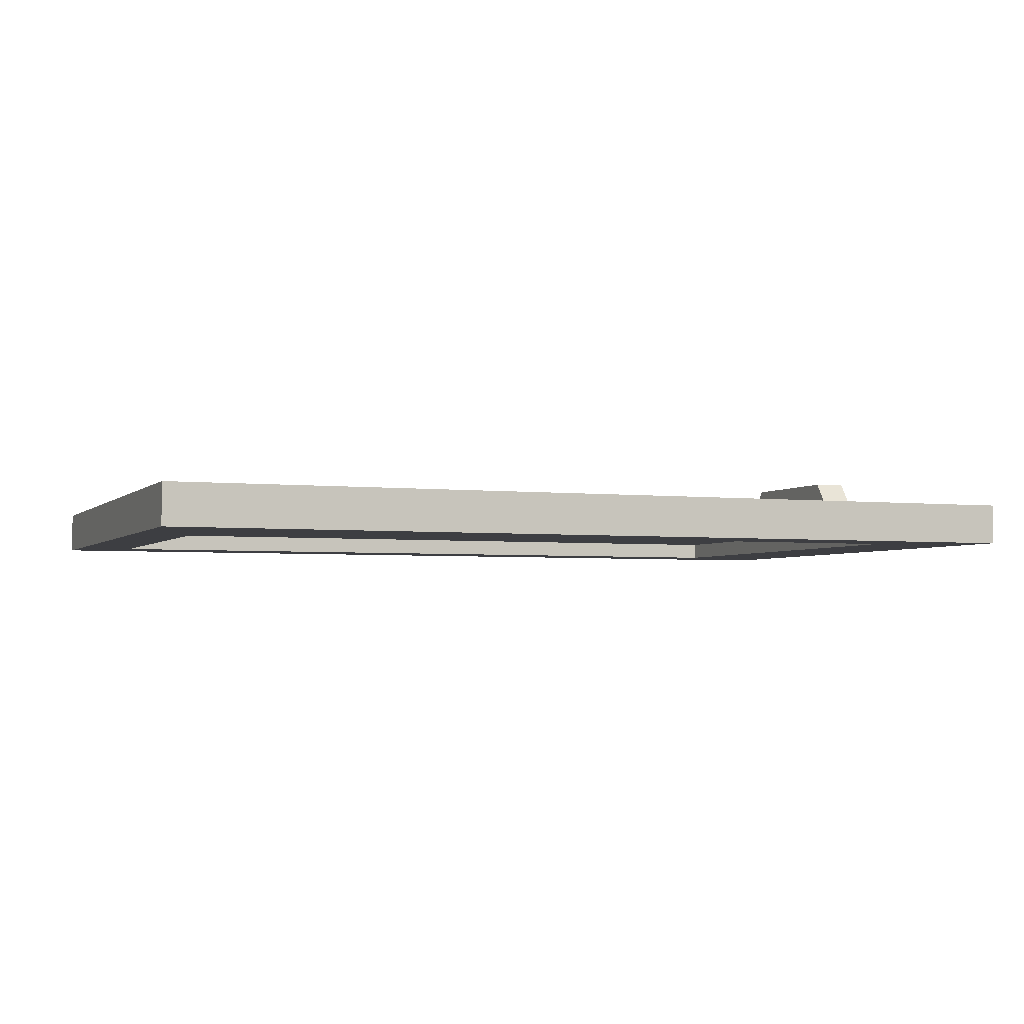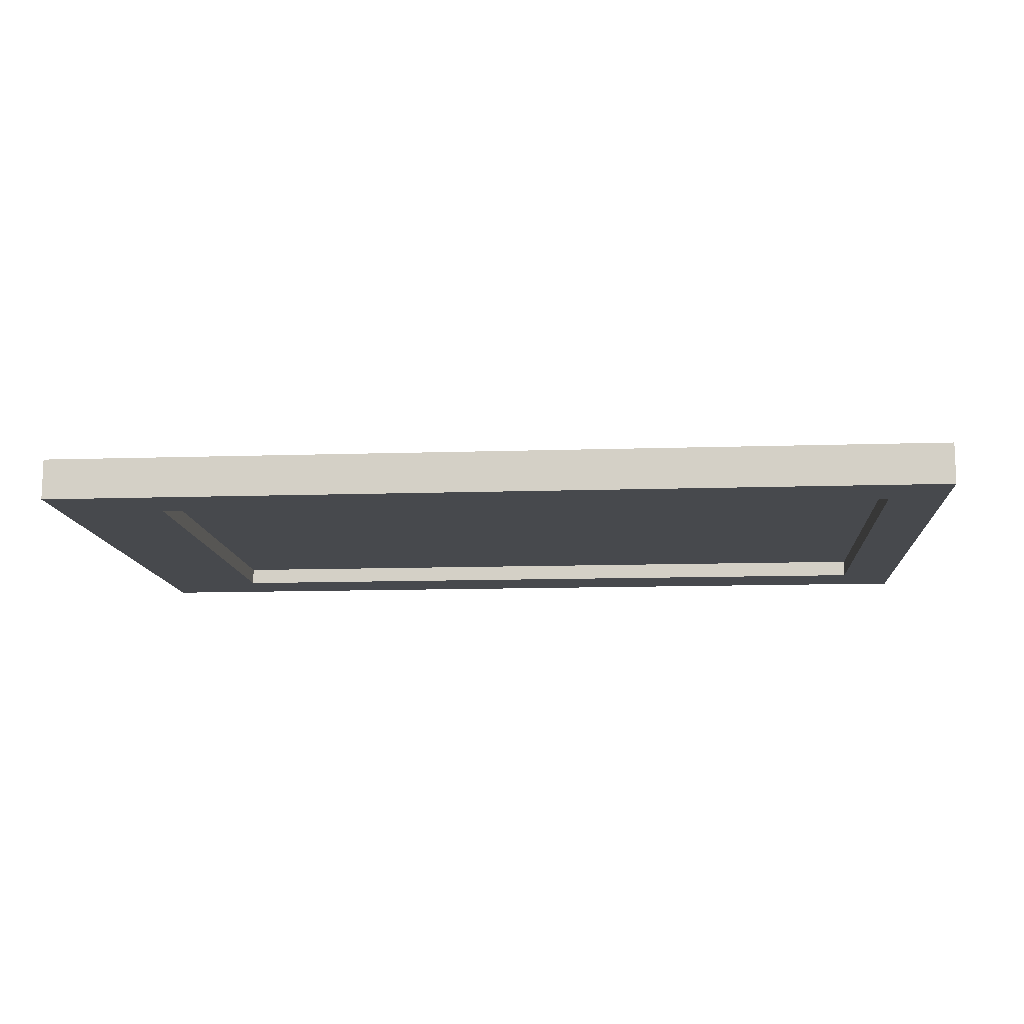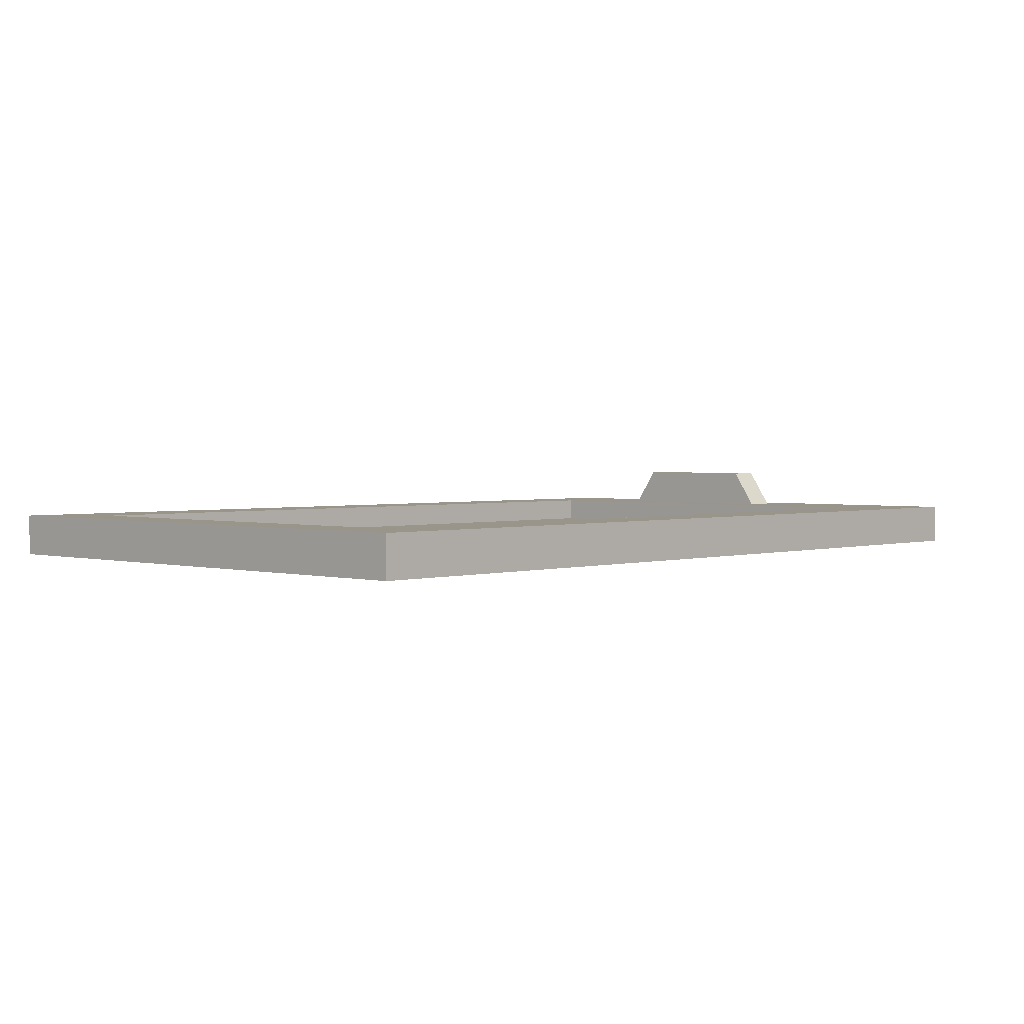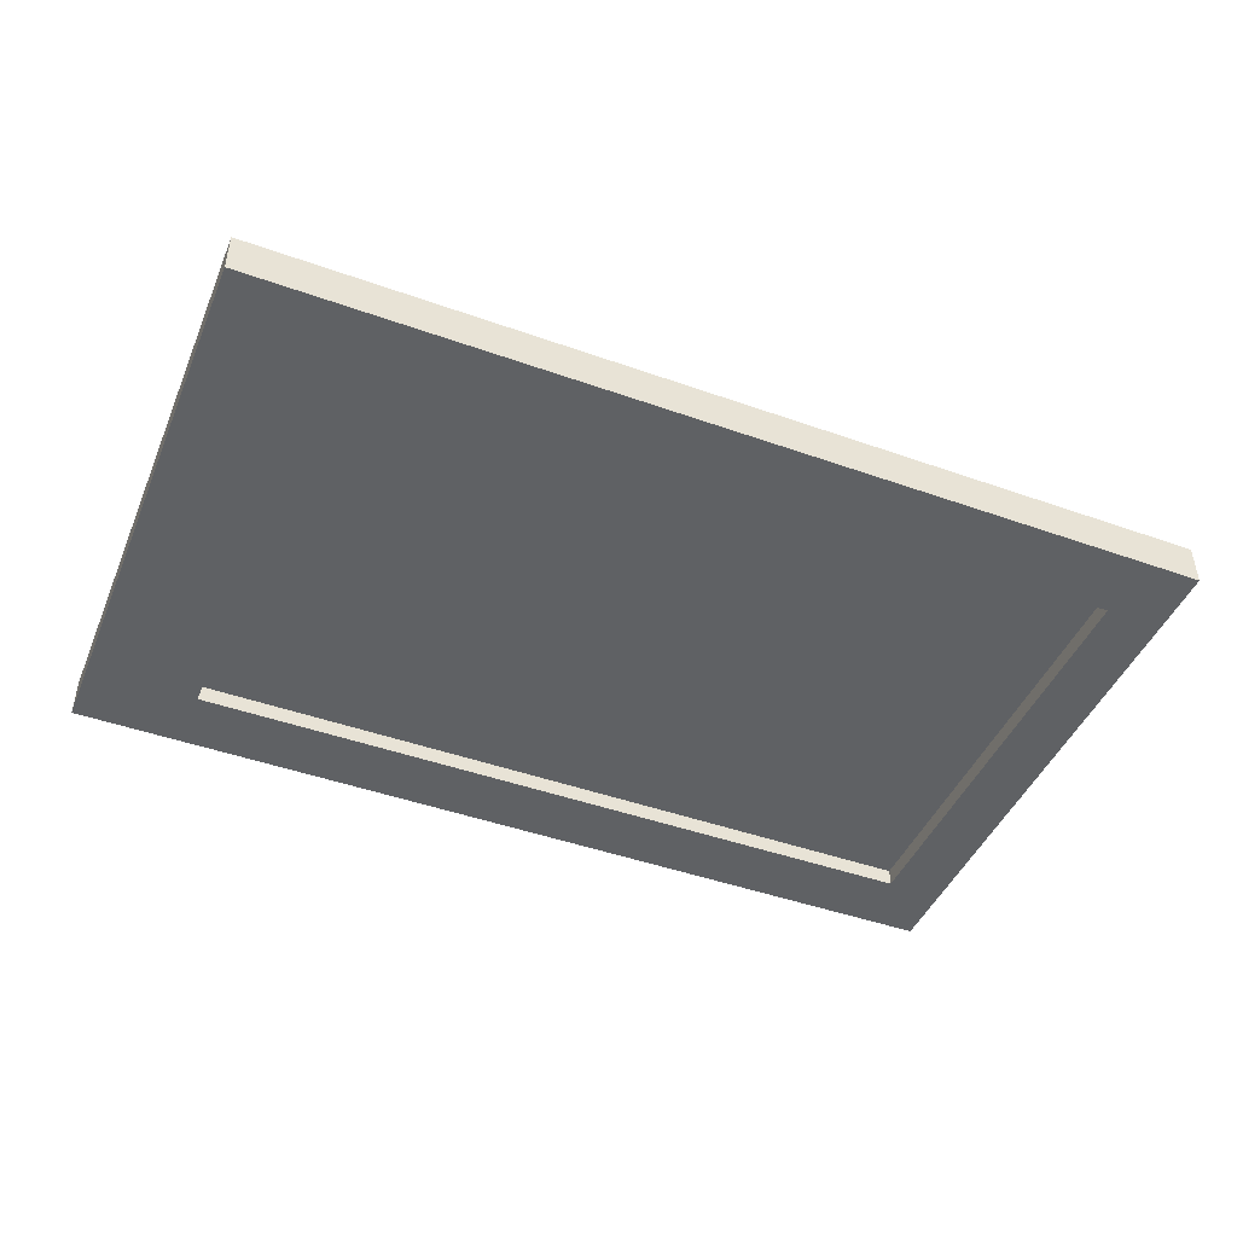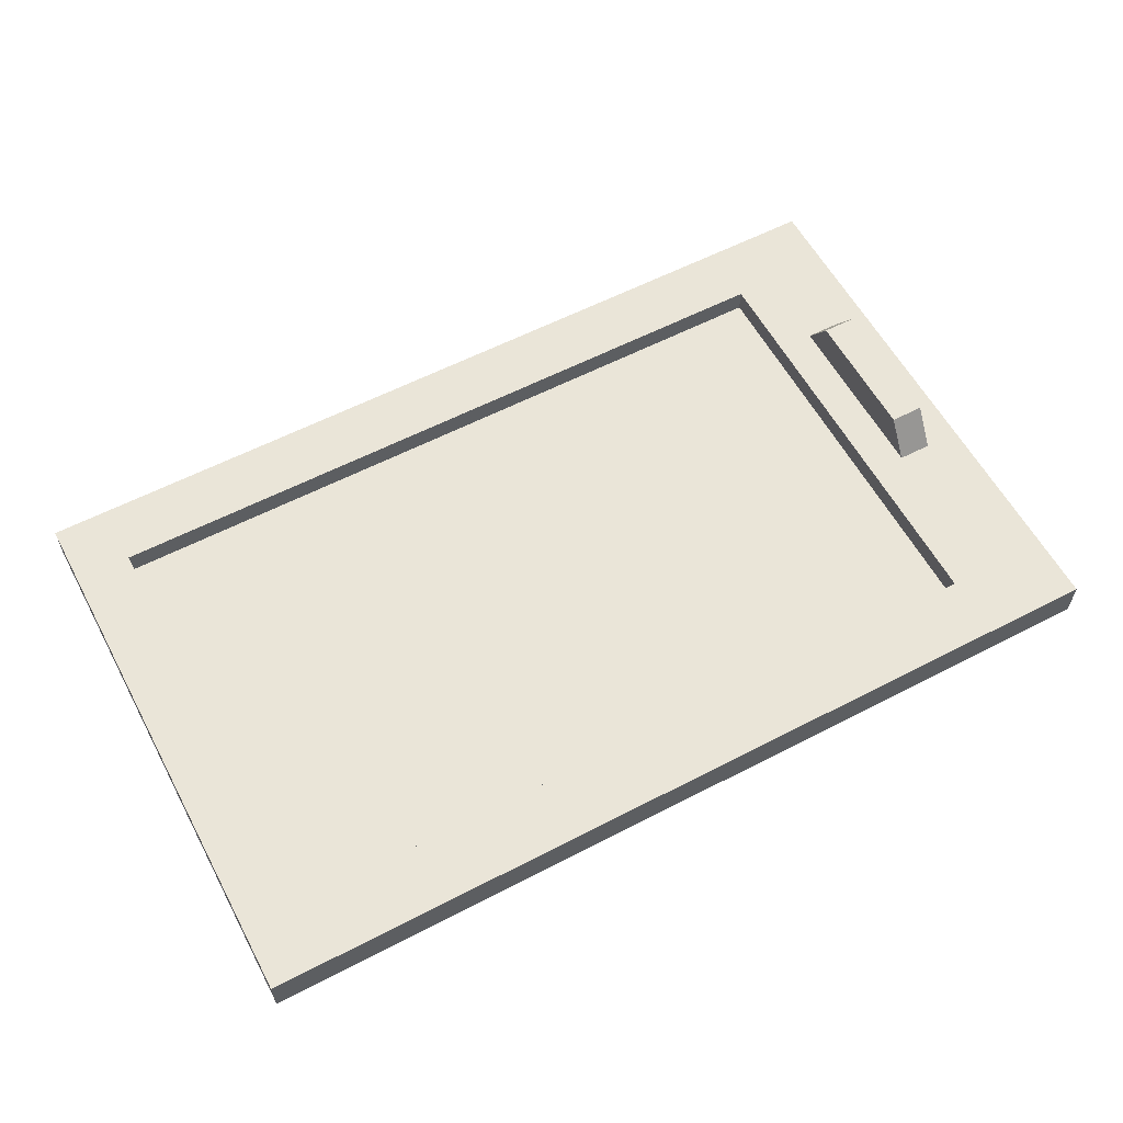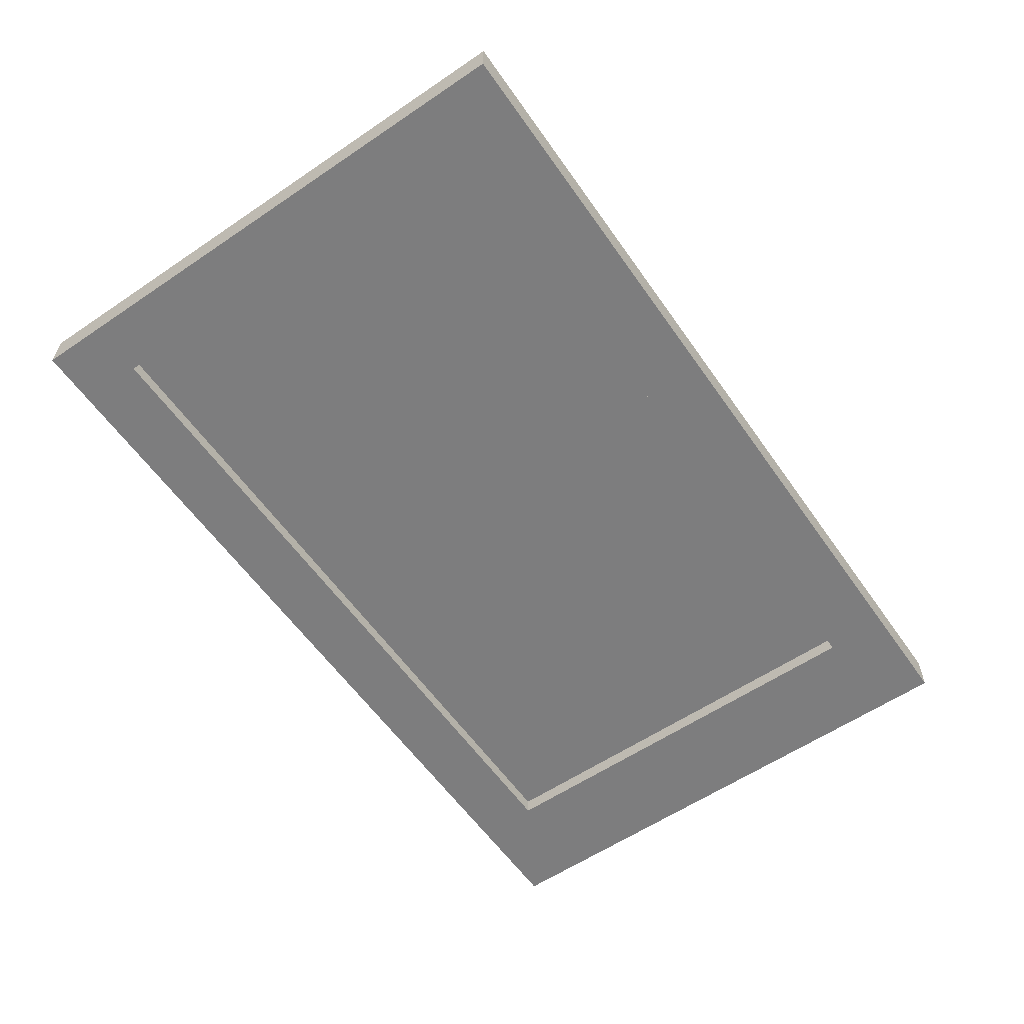
<metadata>
{"format":"obj","ext":"obj","renderer":"f3d","projection":"perspective","resolution":1024,"background":"white","views":[{"elev":-3.6,"azim":-21.7,"up":"+Z"},{"elev":-12.2,"azim":-175.6,"up":"+Z"},{"elev":2.1,"azim":-46.6,"up":"+Z"},{"elev":-45.4,"azim":157.7,"up":"+Z"},{"elev":58.9,"azim":-28.1,"up":"+Z"},{"elev":-59.1,"azim":-55.2,"up":"+Z"}]}
</metadata>
<code>
g SM_Prop_TVCabinet_02_Door_02
v 0.04608 0.05228 0.01369
v 0.04608 0.4023 0.01369
v 0.6475 0.4023 0.01369
v 0.6475 0.05228 0.01369
v 0.6779 0.201 0.06482
v 0.6779 0.3106 0.06482
v 0.7052 0.3106 0.06482
v 0.7052 0.201 0.06482
v 0.6779 0.1802 0.03339
v 0.6779 0.201 0.06482
v 0.7052 0.201 0.06482
v 0.7052 0.1802 0.03339
v 0.7052 0.1802 0.03339
v 0.7052 0.201 0.06482
v 0.7052 0.3106 0.06482
v 0.7052 0.3314 0.03339
v 0.7052 0.3314 0.03339
v 0.7052 0.3106 0.06482
v 0.6779 0.3106 0.06482
v 0.6779 0.3314 0.03339
v 0.6779 0.3314 0.03339
v 0.6779 0.3106 0.06482
v 0.6779 0.201 0.06482
v 0.6779 0.1802 0.03339
v 0.7343 1.421e-16 0.03339
v 0.7343 0.4546 0.03339
v 0.7343 0.4546 8.171e-16
v 0.7343 1.421e-16 8.171e-16
v 0.7343 0.4546 0.03339
v -1.421e-16 0.4546 0.03339
v -1.421e-16 0.4546 8.171e-16
v 0.7343 0.4546 8.171e-16
v -1.421e-16 0.4546 0.03339
v -1.421e-16 1.421e-16 0.03339
v -1.421e-16 1.421e-16 8.171e-16
v -1.421e-16 0.4546 8.171e-16
v -1.421e-16 1.421e-16 0.03339
v 0.7343 1.421e-16 0.03339
v 0.7343 1.421e-16 8.171e-16
v -1.421e-16 1.421e-16 8.171e-16
v 0.6475 0.05228 8.171e-16
v 0.6475 0.05228 0.03339
v 0.04608 0.05228 0.03339
v 0.04608 0.05228 8.171e-16
v 0.04608 0.05228 8.171e-16
v 0.04608 0.05228 0.03339
v 0.04608 0.4023 0.03339
v 0.04608 0.4023 8.171e-16
v 0.04608 0.4023 8.171e-16
v 0.04608 0.4023 0.03339
v 0.6475 0.4023 0.03339
v 0.6475 0.4023 8.171e-16
v 0.6475 0.4023 8.171e-16
v 0.6475 0.4023 0.03339
v 0.6475 0.05228 0.03339
v 0.6475 0.05228 8.171e-16
v 0.7343 1.421e-16 8.171e-16
v 0.6475 0.05228 8.171e-16
v 0.04608 0.05228 8.171e-16
v -1.421e-16 1.421e-16 8.171e-16
v 0.7343 0.4546 8.171e-16
v 0.04608 0.4023 8.171e-16
v 0.6475 0.4023 8.171e-16
v -1.421e-16 0.4546 8.171e-16
v -1.421e-16 1.421e-16 0.03339
v 0.04608 0.05228 0.03339
v 0.6475 0.05228 0.03339
v -1.421e-16 0.4546 0.03339
v 0.04608 0.4023 0.03339
v 0.7343 0.4546 0.03339
v 0.7343 1.421e-16 0.03339
v 0.6475 0.4023 0.03339
v 0.6779 0.1802 0.03339
v 0.6779 0.3314 0.03339
v 0.7052 0.1802 0.03339
v 0.7052 0.3314 0.03339
g SM_Prop_TVCabinet_02_Door_02_0
f 3 2 1
f 4 3 1
g SM_Prop_TVCabinet_02_Door_02_1
f 7 6 5
f 8 7 5
f 11 10 9
f 12 11 9
f 15 14 13
f 16 15 13
f 19 18 17
f 20 19 17
f 23 22 21
f 24 23 21
f 27 26 25
f 28 27 25
f 31 30 29
f 32 31 29
f 35 34 33
f 36 35 33
f 39 38 37
f 40 39 37
f 43 42 41
f 44 43 41
f 47 46 45
f 48 47 45
f 51 50 49
f 52 51 49
f 55 54 53
f 56 55 53
f 59 58 57
f 60 59 57
f 57 58 61
f 62 59 60
f 58 63 61
f 64 62 60
f 61 63 64
f 63 62 64
f 67 66 65
f 65 66 68
f 66 69 68
f 68 69 70
f 71 67 65
f 69 72 70
f 67 73 72
f 73 74 72
f 72 74 70
f 75 73 67
f 71 75 67
f 74 76 70
f 76 75 71
f 70 76 71

</code>
